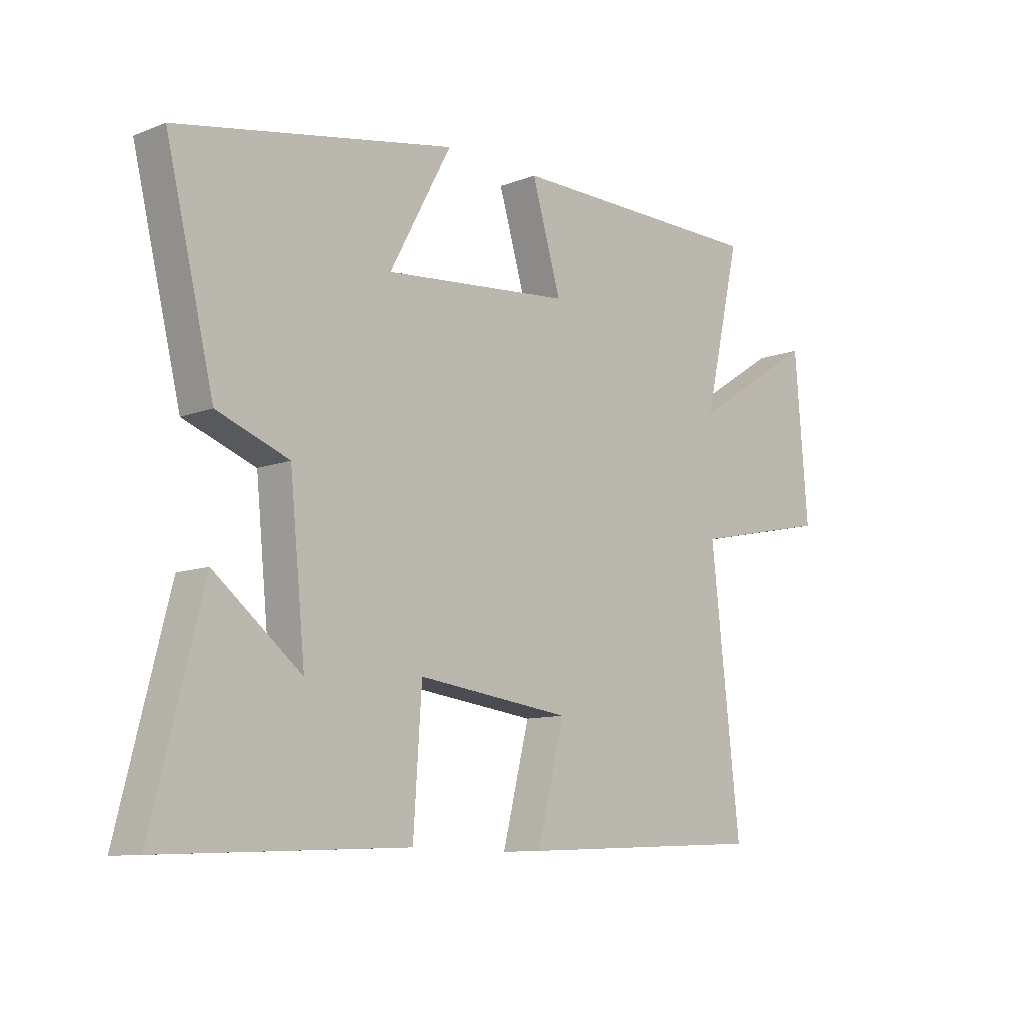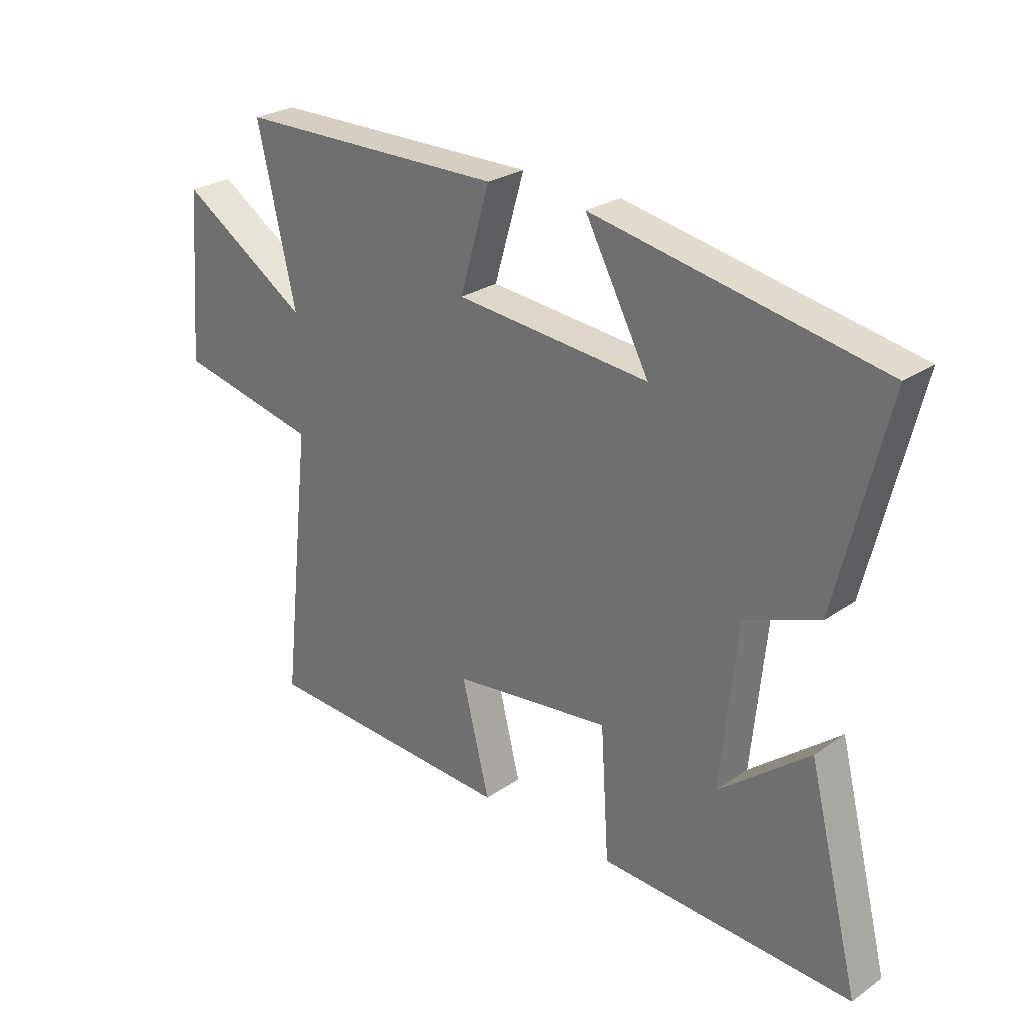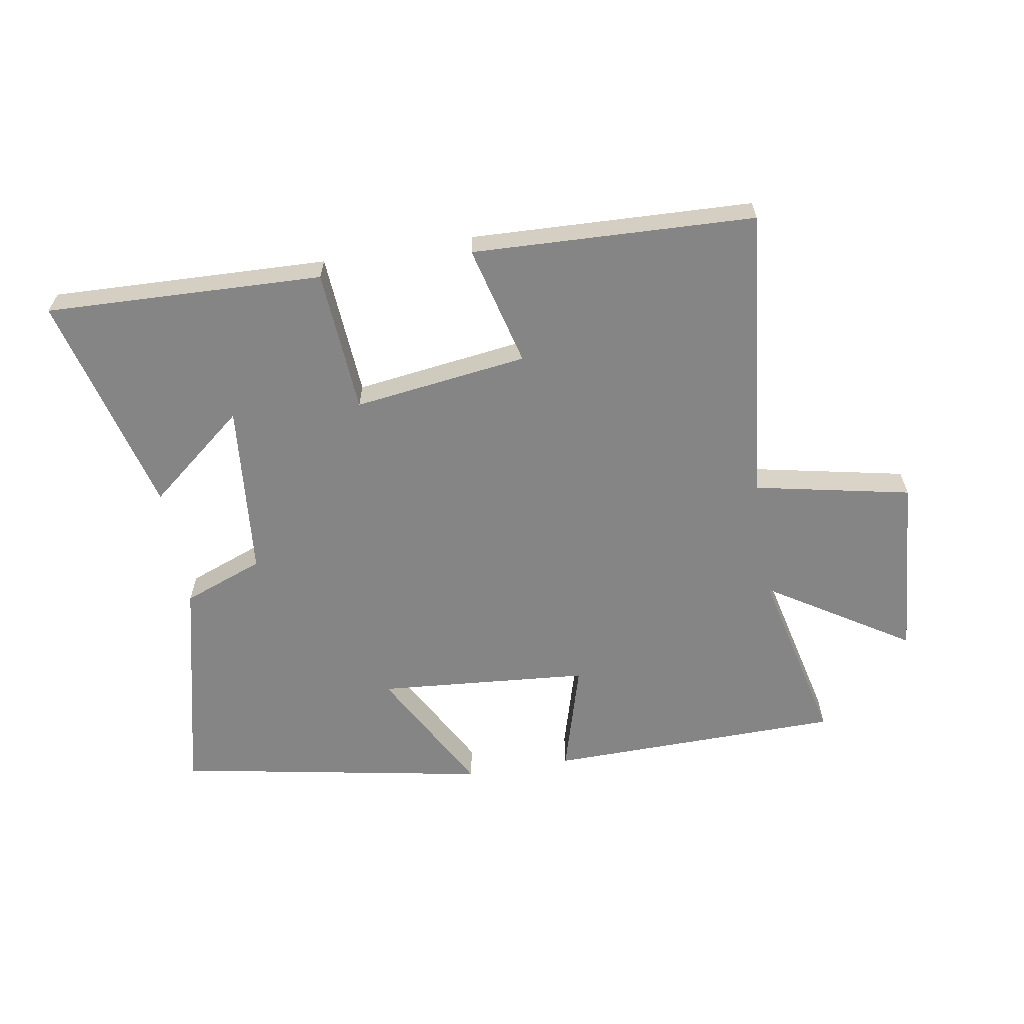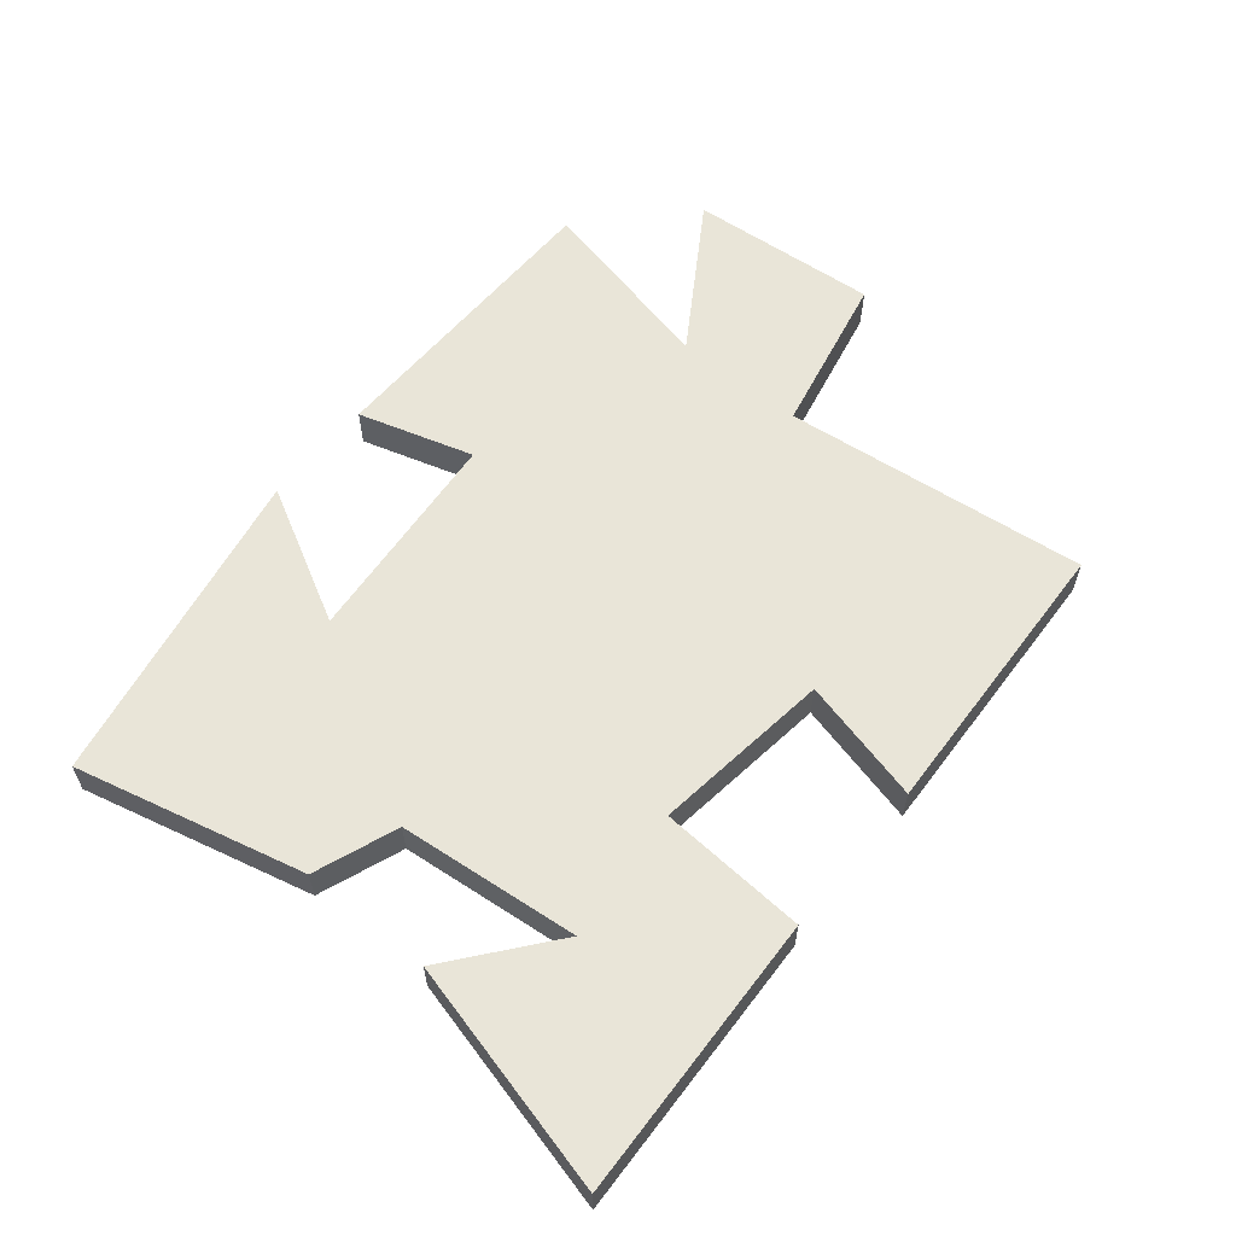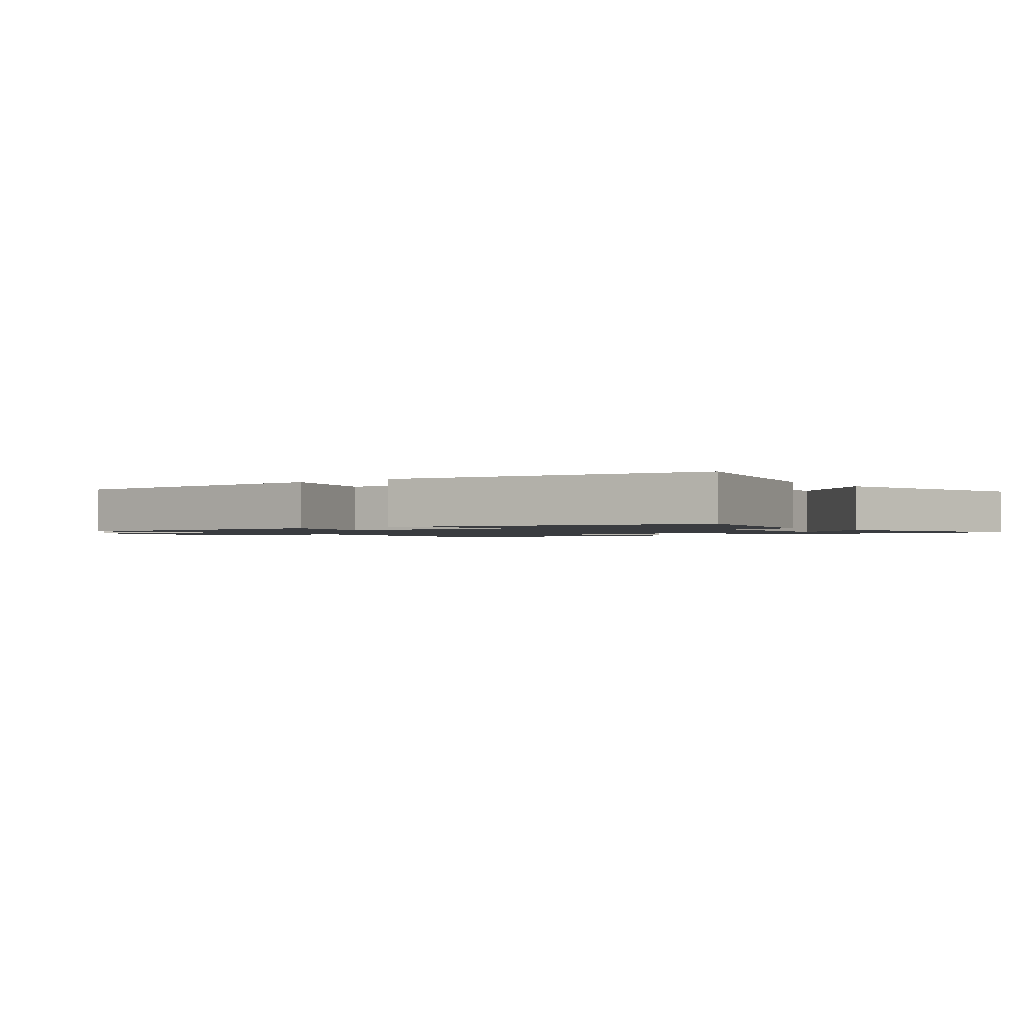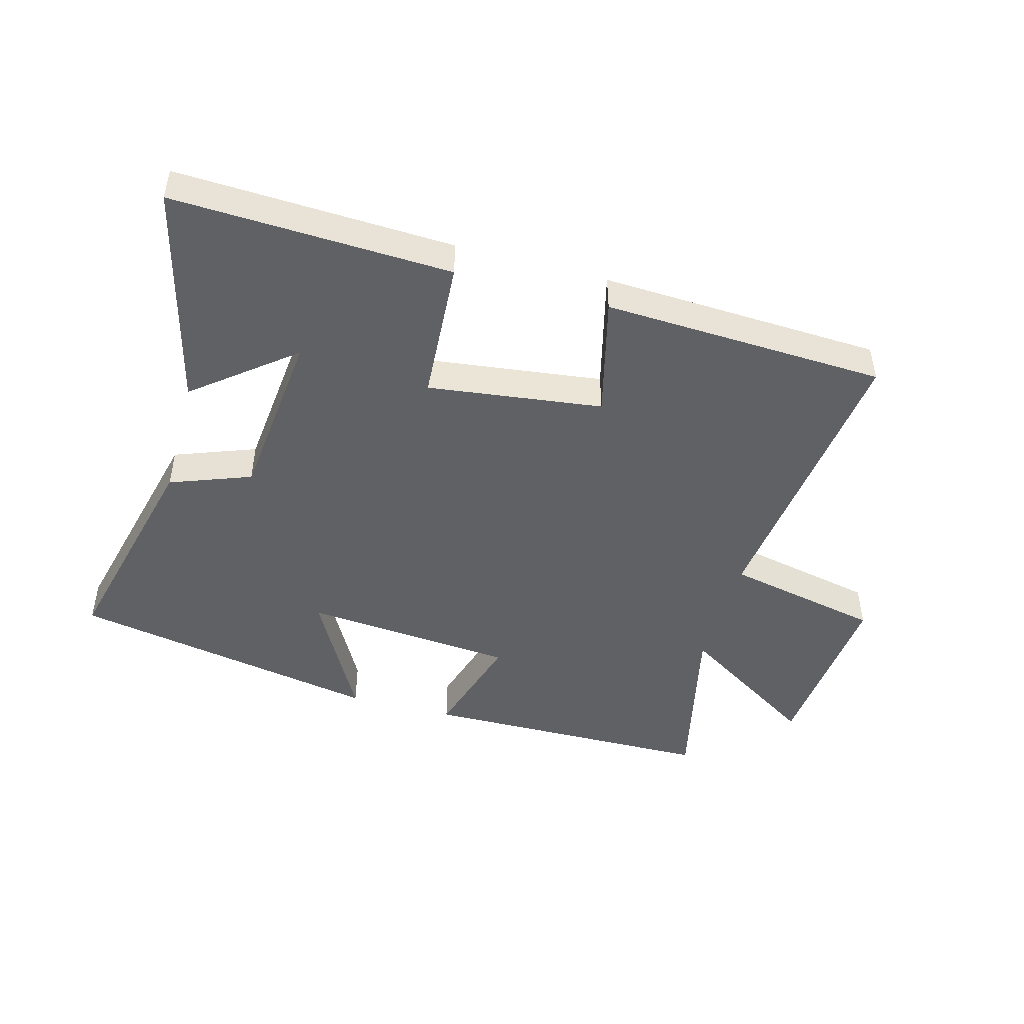
<metadata>
{"format":"obj","ext":"obj","renderer":"f3d","projection":"perspective","resolution":1024,"background":"white","views":[{"elev":-10.2,"azim":134.3,"up":"+Z"},{"elev":26.5,"azim":43.1,"up":"+Z"},{"elev":-61.8,"azim":-170.2,"up":"+Y"},{"elev":59.7,"azim":129.3,"up":"+Y"},{"elev":-1.5,"azim":37.7,"up":"+Y"},{"elev":-46.7,"azim":164.6,"up":"+Y"}]}
</metadata>
<code>
v -0.553 0.07 -0.48
v -0.5 0.07 -0.003
v -0.752 0.07 0.05
v -0.728 0.07 0.346
v -0.5 0.07 0.201
v -0.567 0.07 0.494
v -0.092 0.07 0.5
v -0.145 0.07 0.32
v 0.197 0.07 0.29
v 0.084 0.07 0.5
v 0.587 0.07 0.405
v 0.5 0.07 0.046
v 0.37 0.07 -0.003
v 0.342 0.07 -0.285
v 0.5 0.07 -0.158
v 0.591 0.07 -0.518
v 0.146 0.07 -0.5
v 0.131 0.07 -0.269
v -0.149 0.07 -0.305
v -0.1 0.07 -0.5
v -0.553 0 -0.48
v -0.5 0 -0.003
v -0.752 0 0.05
v -0.728 0 0.346
v -0.5 0 0.201
v -0.567 0 0.494
v -0.092 0 0.5
v -0.145 0 0.32
v 0.197 0 0.29
v 0.084 0 0.5
v 0.587 0 0.405
v 0.5 0 0.046
v 0.37 0 -0.003
v 0.342 0 -0.285
v 0.5 0 -0.158
v 0.591 0 -0.518
v 0.146 0 -0.5
v 0.131 0 -0.269
v -0.149 0 -0.305
v -0.1 0 -0.5
f 19 20 1 2
f 18 19 2
f 16 17 18
f 14 15 16
f 14 16 18
f 13 14 18 2
f 11 12 13
f 10 11 13
f 9 10 13
f 13 2 3
f 9 13 3
f 8 9 3
f 5 6 7 8
f 3 4 5
f 3 5 8
f 22 21 40 39
f 22 39 38
f 38 37 36
f 36 35 34
f 38 36 34
f 22 38 34 33
f 33 32 31
f 33 31 30
f 33 30 29
f 23 22 33
f 23 33 29
f 23 29 28
f 28 27 26 25
f 25 24 23
f 28 25 23
f 1 21 22 2
f 2 22 23 3
f 3 23 24 4
f 4 24 25 5
f 5 25 26 6
f 6 26 27 7
f 7 27 28 8
f 8 28 29 9
f 9 29 30 10
f 10 30 31 11
f 11 31 32 12
f 12 32 33 13
f 13 33 34 14
f 14 34 35 15
f 15 35 36 16
f 16 36 37 17
f 17 37 38 18
f 18 38 39 19
f 19 39 40 20
f 20 40 21 1

</code>
